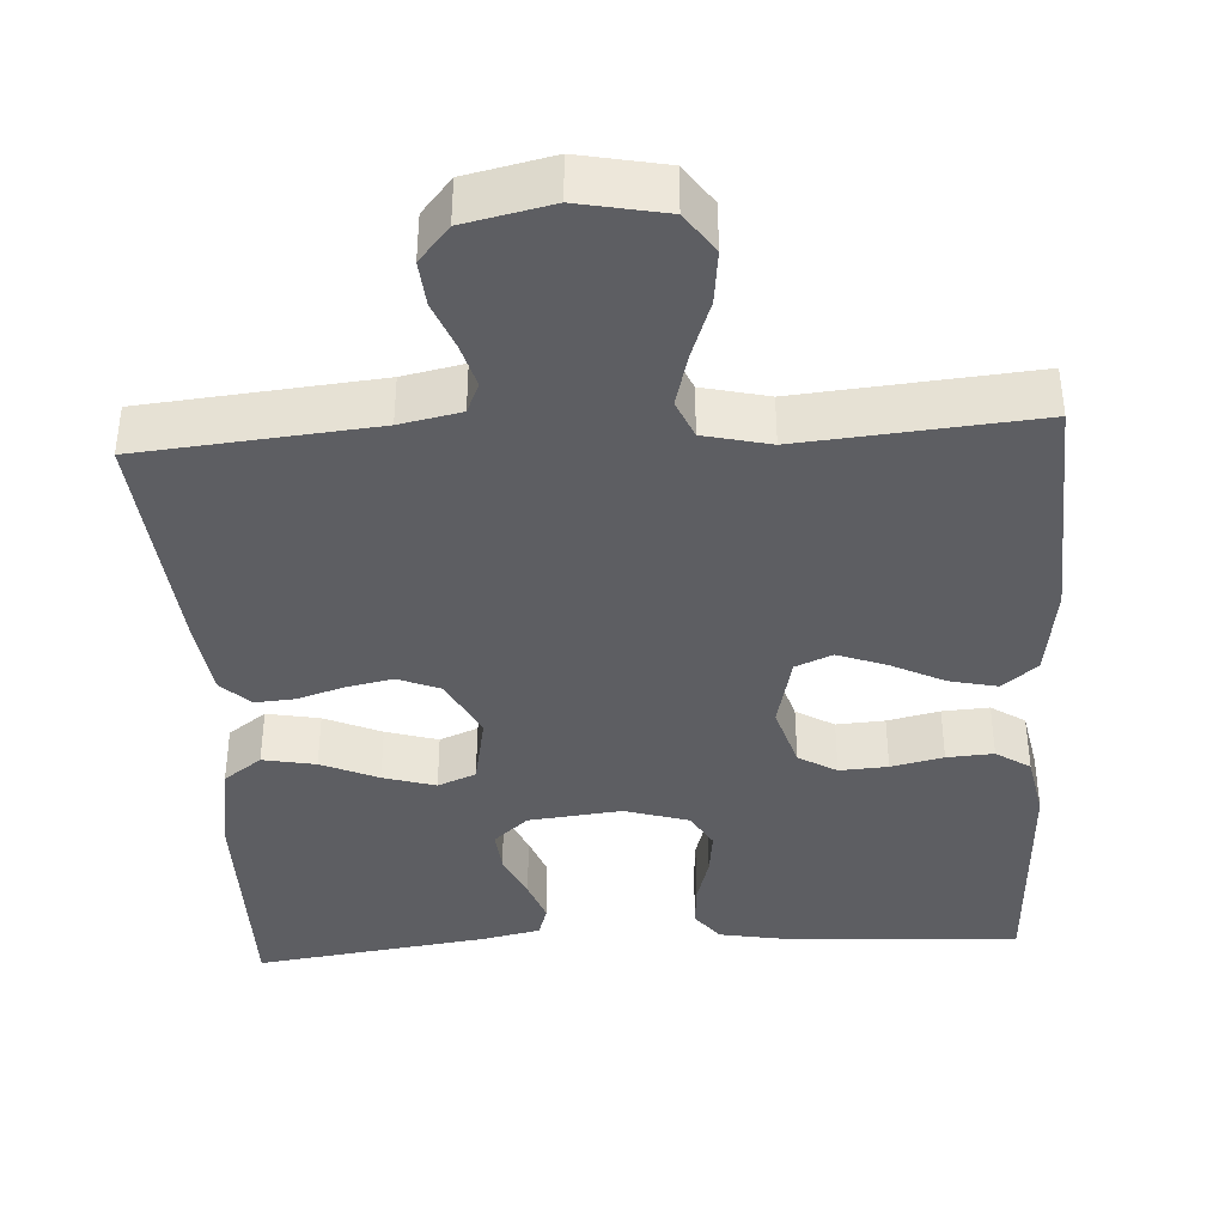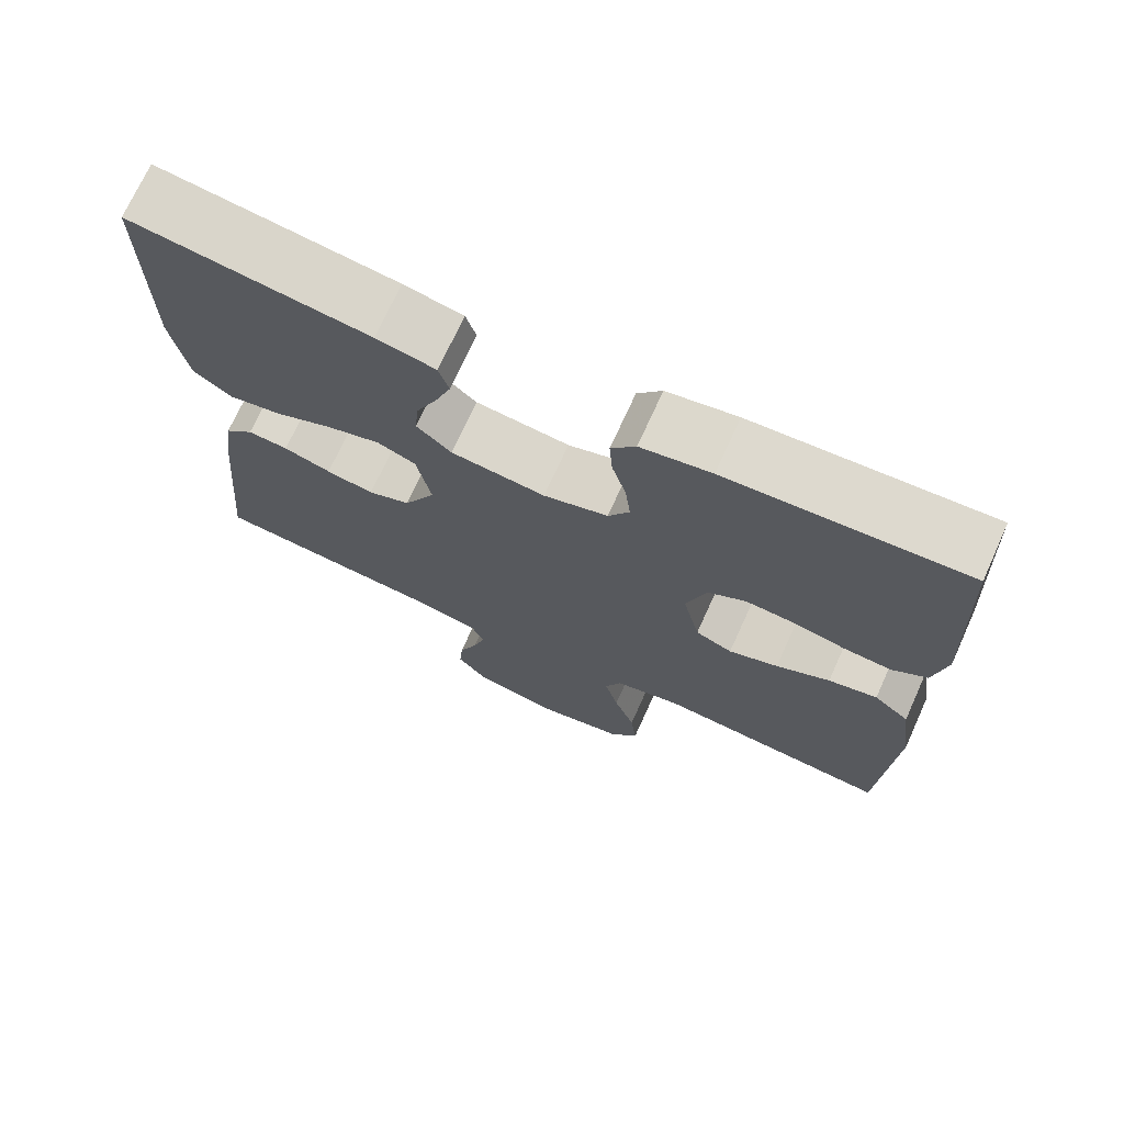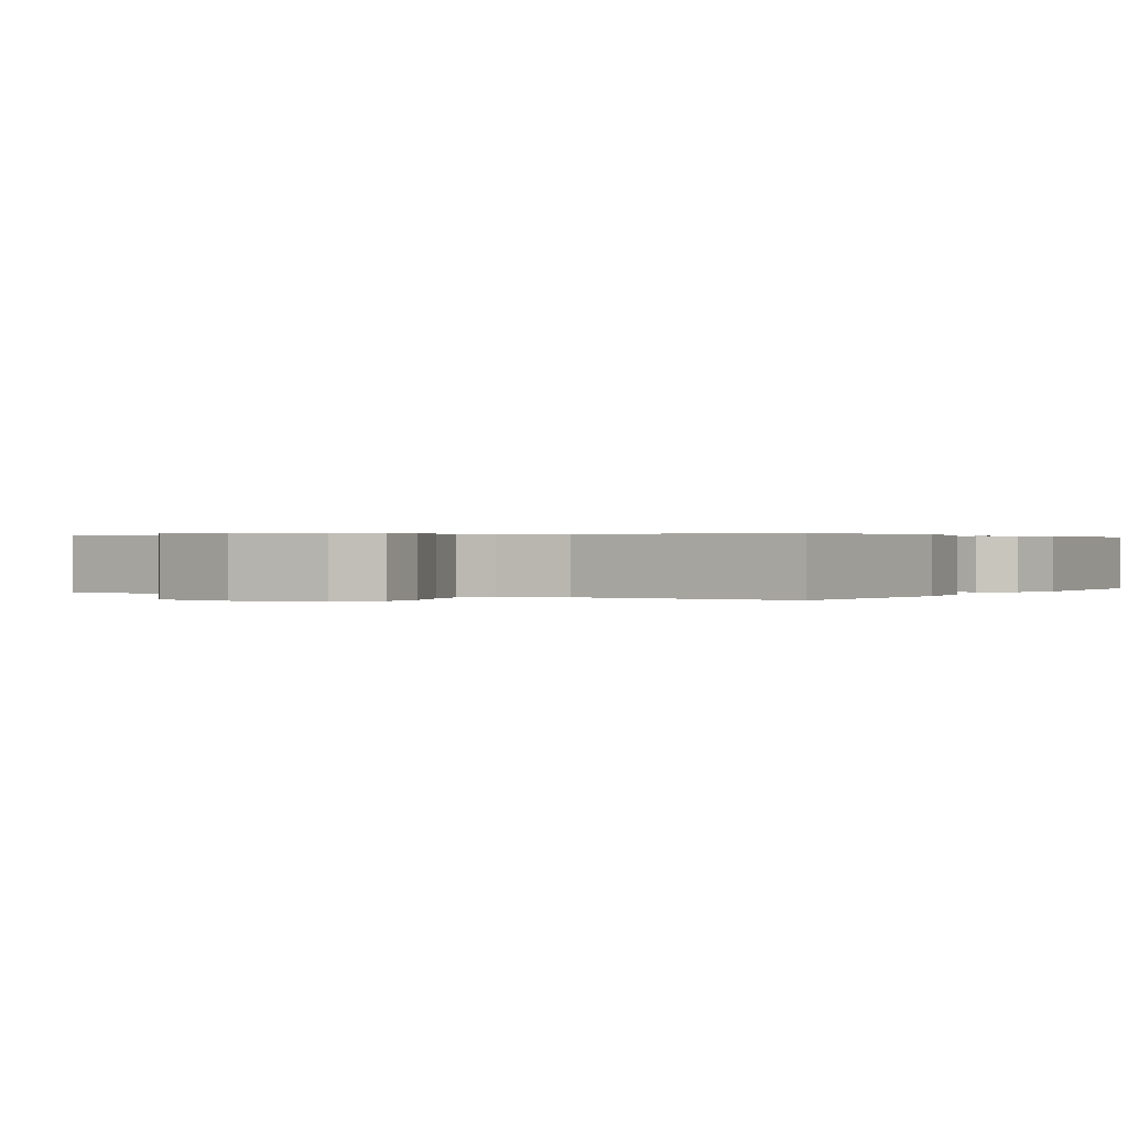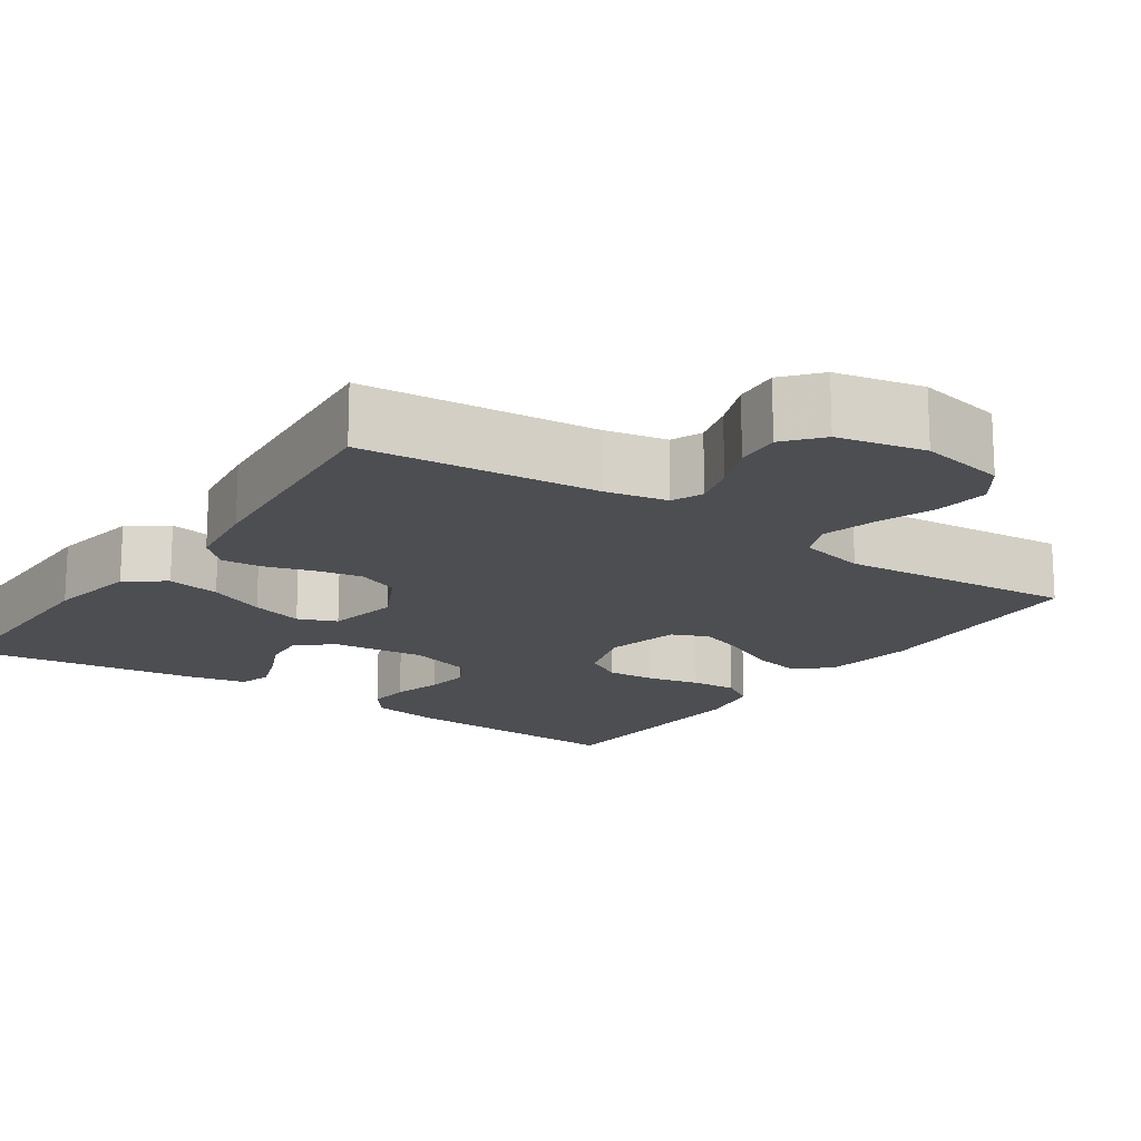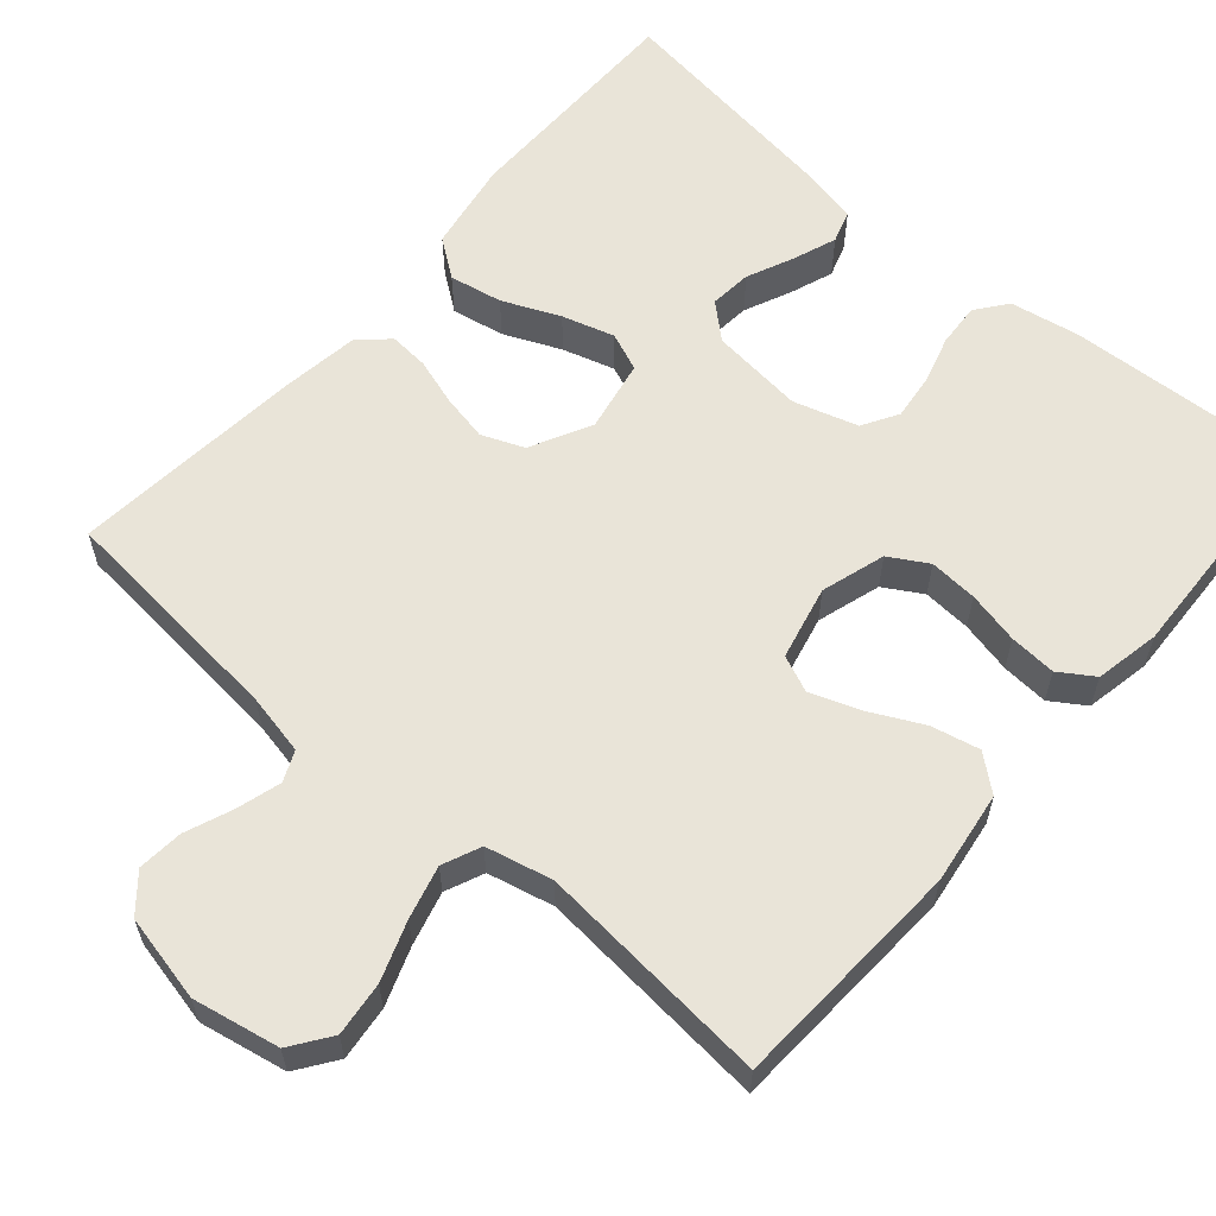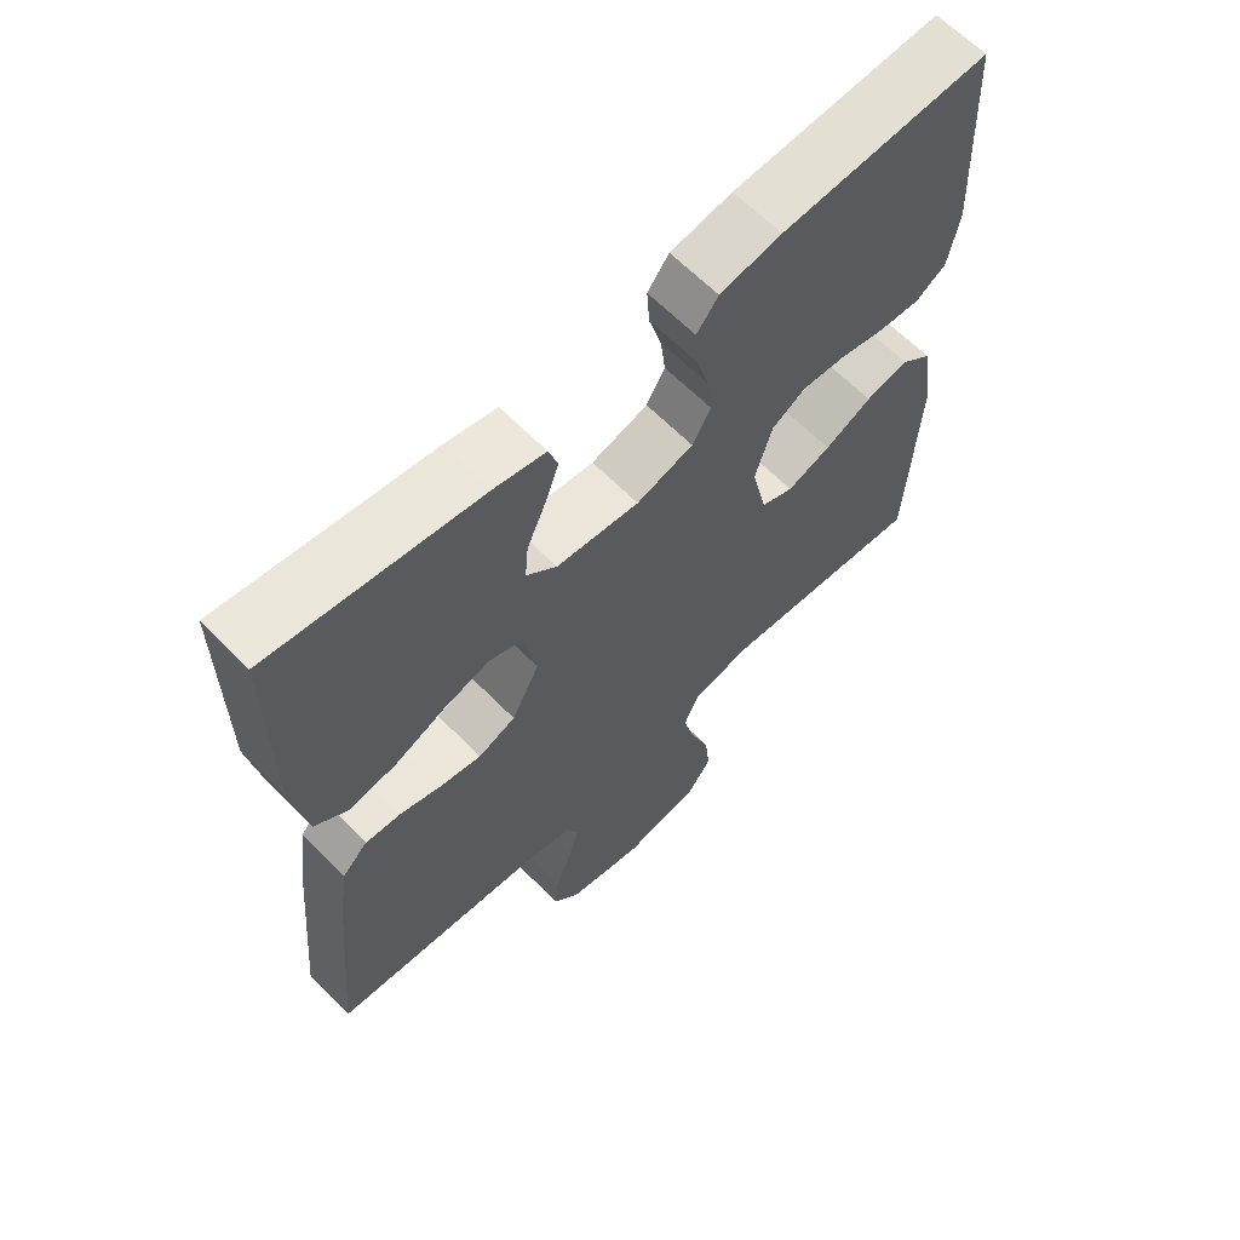
<metadata>
{"format":"obj","ext":"obj","renderer":"f3d","projection":"perspective","resolution":1024,"background":"white","views":[{"elev":-39.4,"azim":-176.6,"up":"+Y"},{"elev":72.1,"azim":-155.6,"up":"+Z"},{"elev":0.3,"azim":-149.3,"up":"+Y"},{"elev":-16.5,"azim":145.5,"up":"+Y"},{"elev":60.1,"azim":-139.0,"up":"+Y"},{"elev":63.6,"azim":135.6,"up":"+Z"}]}
</metadata>
<code>
v -0.5 0.07 -0.5
v -0.515 0.07 -0.2
v -0.498 0.07 -0.081
v -0.453 0.07 -0.044
v -0.391 0.07 -0.058
v -0.323 0.07 -0.092
v -0.26 0.07 -0.115
v -0.213 0.07 -0.095
v -0.191 0.07 0
v -0.216 0.07 0.082
v -0.265 0.07 0.111
v -0.327 0.07 0.107
v -0.394 0.07 0.092
v -0.454 0.07 0.088
v -0.498 0.07 0.117
v -0.514 0.07 0.2
v -0.5 0.07 0.5
v -0.2 0.07 0.483
v -0.111 0.07 0.467
v -0.08 0.07 0.427
v -0.084 0.07 0.371
v -0.102 0.07 0.309
v -0.109 0.07 0.251
v -0.082 0.07 0.205
v 0 0.07 0.18
v 0.12 0.07 0.193
v 0.164 0.07 0.232
v 0.159 0.07 0.286
v 0.132 0.07 0.347
v 0.112 0.07 0.402
v 0.125 0.07 0.443
v 0.2 0.07 0.459
v 0.5 0.07 0.5
v 0.5 0.07 0.2
v 0.48 0.07 0.084
v 0.431 0.07 0.048
v 0.363 0.07 0.061
v 0.29 0.07 0.093
v 0.223 0.07 0.113
v 0.174 0.07 0.093
v 0.156 0.07 0
v 0.196 0.07 -0.078
v 0.25 0.07 -0.1
v 0.31 0.07 -0.088
v 0.37 0.07 -0.069
v 0.421 0.07 -0.065
v 0.458 0.07 -0.1
v 0.472 0.07 -0.2
v 0.5 0.07 -0.5
v 0.2 0.07 -0.528
v 0.122 0.07 -0.544
v 0.105 0.07 -0.583
v 0.121 0.07 -0.639
v 0.145 0.07 -0.7
v 0.15 0.07 -0.758
v 0.111 0.07 -0.804
v 0 0.07 -0.828
v -0.111 0.07 -0.806
v -0.147 0.07 -0.755
v -0.139 0.07 -0.686
v -0.112 0.07 -0.611
v -0.094 0.07 -0.543
v -0.115 0.07 -0.494
v -0.2 0.07 -0.474
v -0.5 0 -0.5
v -0.515 0 -0.2
v -0.498 0 -0.081
v -0.453 0 -0.044
v -0.391 0 -0.058
v -0.323 0 -0.092
v -0.26 0 -0.115
v -0.213 0 -0.095
v -0.191 0 0
v -0.216 0 0.082
v -0.265 0 0.111
v -0.327 0 0.107
v -0.394 0 0.092
v -0.454 0 0.088
v -0.498 0 0.117
v -0.514 0 0.2
v -0.5 0 0.5
v -0.2 0 0.483
v -0.111 0 0.467
v -0.08 0 0.427
v -0.084 0 0.371
v -0.102 0 0.309
v -0.109 0 0.251
v -0.082 0 0.205
v 0 0 0.18
v 0.12 0 0.193
v 0.164 0 0.232
v 0.159 0 0.286
v 0.132 0 0.347
v 0.112 0 0.402
v 0.125 0 0.443
v 0.2 0 0.459
v 0.5 0 0.5
v 0.5 0 0.2
v 0.48 0 0.084
v 0.431 0 0.048
v 0.363 0 0.061
v 0.29 0 0.093
v 0.223 0 0.113
v 0.174 0 0.093
v 0.156 0 0
v 0.196 0 -0.078
v 0.25 0 -0.1
v 0.31 0 -0.088
v 0.37 0 -0.069
v 0.421 0 -0.065
v 0.458 0 -0.1
v 0.472 0 -0.2
v 0.5 0 -0.5
v 0.2 0 -0.528
v 0.122 0 -0.544
v 0.105 0 -0.583
v 0.121 0 -0.639
v 0.145 0 -0.7
v 0.15 0 -0.758
v 0.111 0 -0.804
v 0 0 -0.828
v -0.111 0 -0.806
v -0.147 0 -0.755
v -0.139 0 -0.686
v -0.112 0 -0.611
v -0.094 0 -0.543
v -0.115 0 -0.494
v -0.2 0 -0.474
f 58 59 60 61
f 58 61 62
f 57 58 62
f 56 57 62
f 53 54 55 56
f 52 53 56 62
f 51 52 62 63
f 47 48 49 50
f 44 45 46 47
f 43 44 47 50
f 42 43 50 51
f 35 36 37 38
f 35 38 39
f 34 35 39
f 33 34 39
f 32 33 39 40
f 28 29 30 31
f 28 31 32
f 27 28 32
f 19 20 21 22
f 19 22 23
f 18 19 23
f 17 18 23
f 16 17 23 24
f 12 13 14 15
f 11 12 15 16
f 3 4 5 6
f 3 6 7
f 64 1 2 3
f 64 3 7
f 63 64 7 8
f 41 42 51 63
f 41 63 8 9
f 27 32 40 41
f 26 27 41
f 25 26 41 9
f 11 16 24 25
f 10 11 25
f 9 10 25
f 125 124 123 122
f 126 125 122
f 126 122 121
f 126 121 120
f 120 119 118 117
f 126 120 117 116
f 127 126 116 115
f 114 113 112 111
f 111 110 109 108
f 114 111 108 107
f 115 114 107 106
f 102 101 100 99
f 103 102 99
f 103 99 98
f 103 98 97
f 104 103 97 96
f 95 94 93 92
f 96 95 92
f 96 92 91
f 86 85 84 83
f 87 86 83
f 87 83 82
f 87 82 81
f 88 87 81 80
f 79 78 77 76
f 80 79 76 75
f 70 69 68 67
f 71 70 67
f 67 66 65 128
f 71 67 128
f 72 71 128 127
f 127 115 106 105
f 73 72 127 105
f 105 104 96 91
f 105 91 90
f 73 105 90 89
f 89 88 80 75
f 89 75 74
f 89 74 73
f 1 65 66 2
f 2 66 67 3
f 3 67 68 4
f 4 68 69 5
f 5 69 70 6
f 6 70 71 7
f 7 71 72 8
f 8 72 73 9
f 9 73 74 10
f 10 74 75 11
f 11 75 76 12
f 12 76 77 13
f 13 77 78 14
f 14 78 79 15
f 15 79 80 16
f 16 80 81 17
f 17 81 82 18
f 18 82 83 19
f 19 83 84 20
f 20 84 85 21
f 21 85 86 22
f 22 86 87 23
f 23 87 88 24
f 24 88 89 25
f 25 89 90 26
f 26 90 91 27
f 27 91 92 28
f 28 92 93 29
f 29 93 94 30
f 30 94 95 31
f 31 95 96 32
f 32 96 97 33
f 33 97 98 34
f 34 98 99 35
f 35 99 100 36
f 36 100 101 37
f 37 101 102 38
f 38 102 103 39
f 39 103 104 40
f 40 104 105 41
f 41 105 106 42
f 42 106 107 43
f 43 107 108 44
f 44 108 109 45
f 45 109 110 46
f 46 110 111 47
f 47 111 112 48
f 48 112 113 49
f 49 113 114 50
f 50 114 115 51
f 51 115 116 52
f 52 116 117 53
f 53 117 118 54
f 54 118 119 55
f 55 119 120 56
f 56 120 121 57
f 57 121 122 58
f 58 122 123 59
f 59 123 124 60
f 60 124 125 61
f 61 125 126 62
f 62 126 127 63
f 63 127 128 64
f 64 128 65 1

</code>
